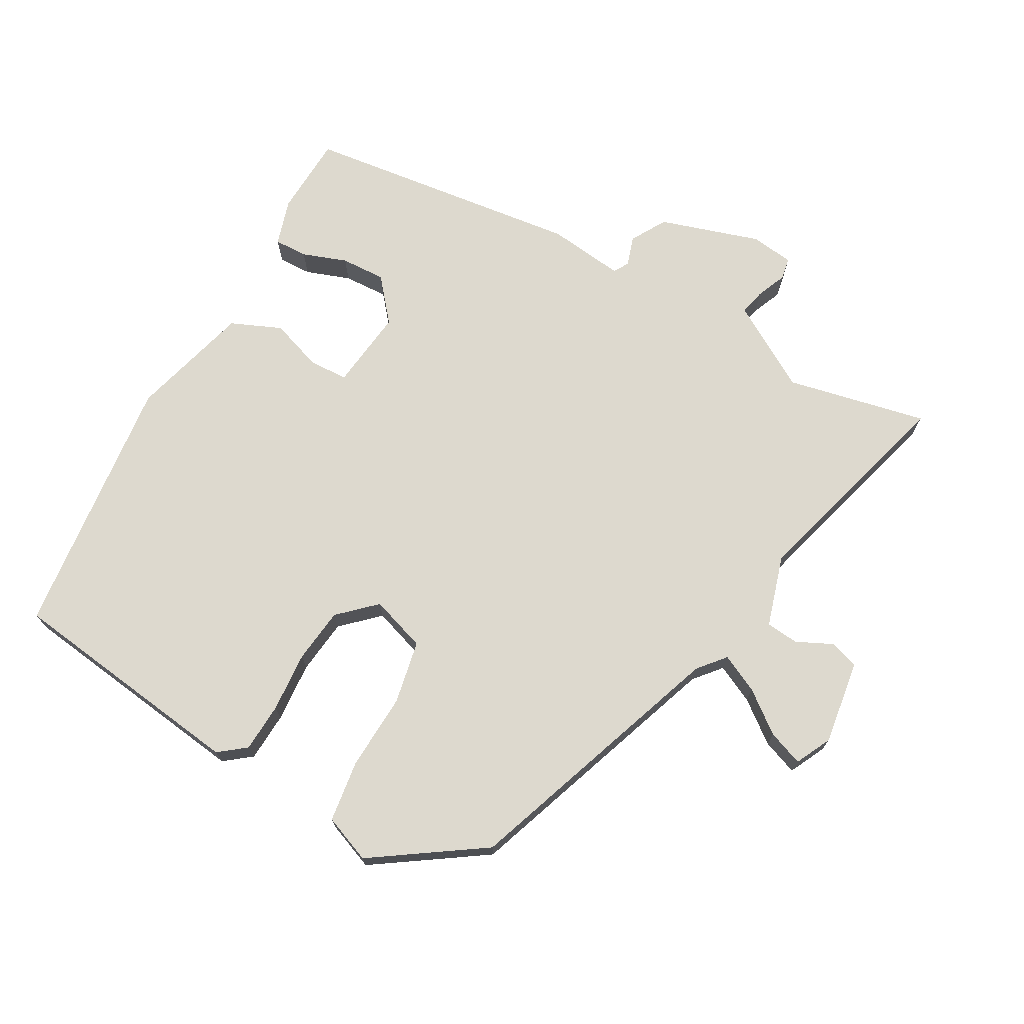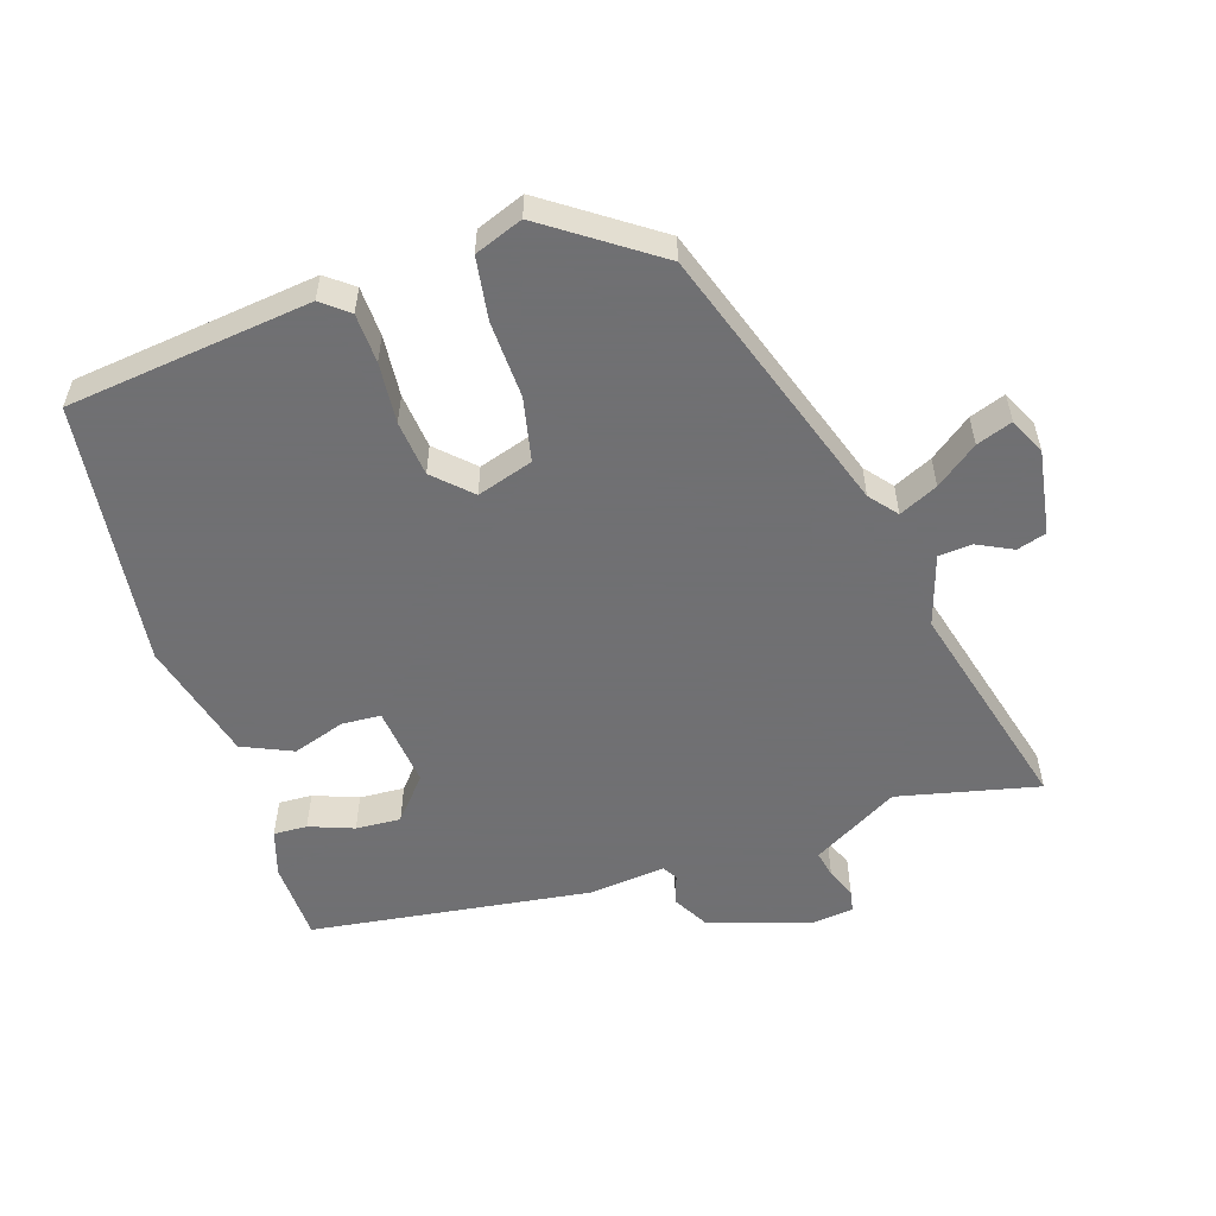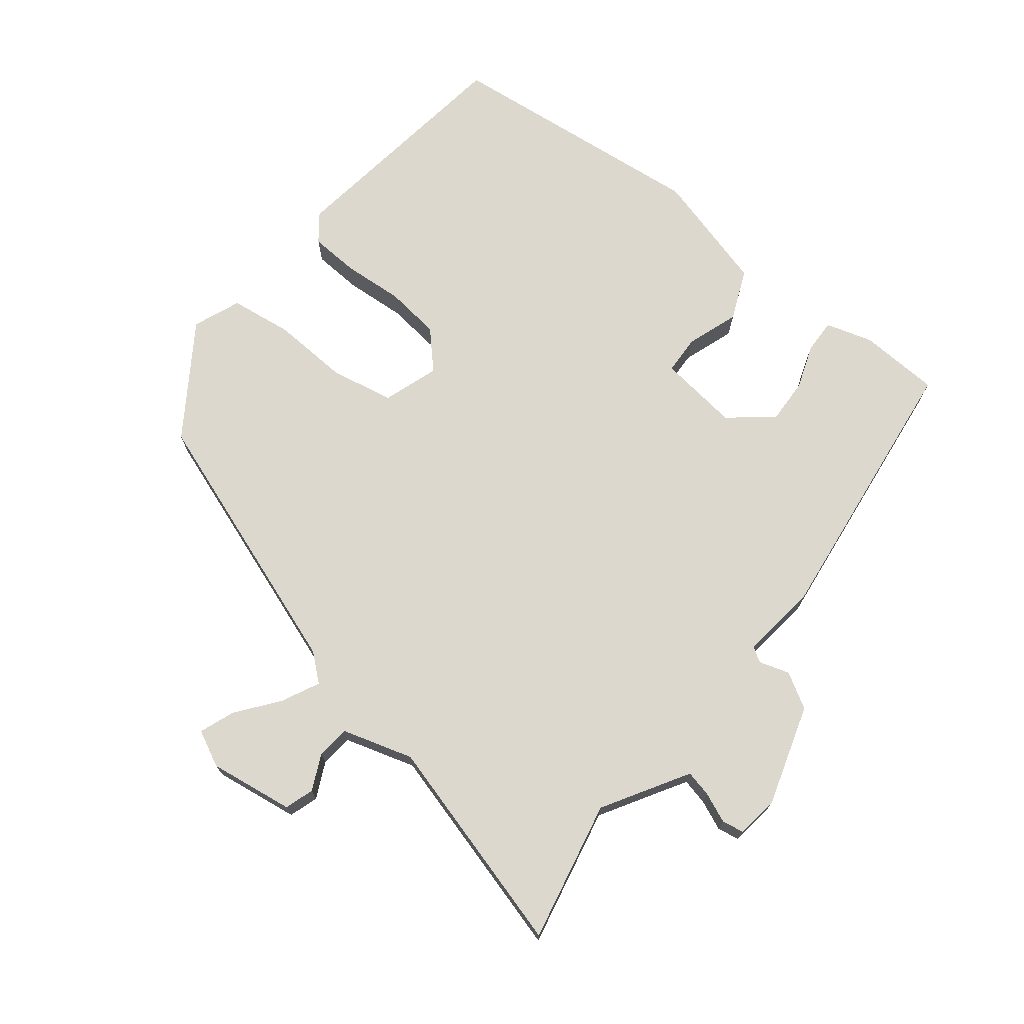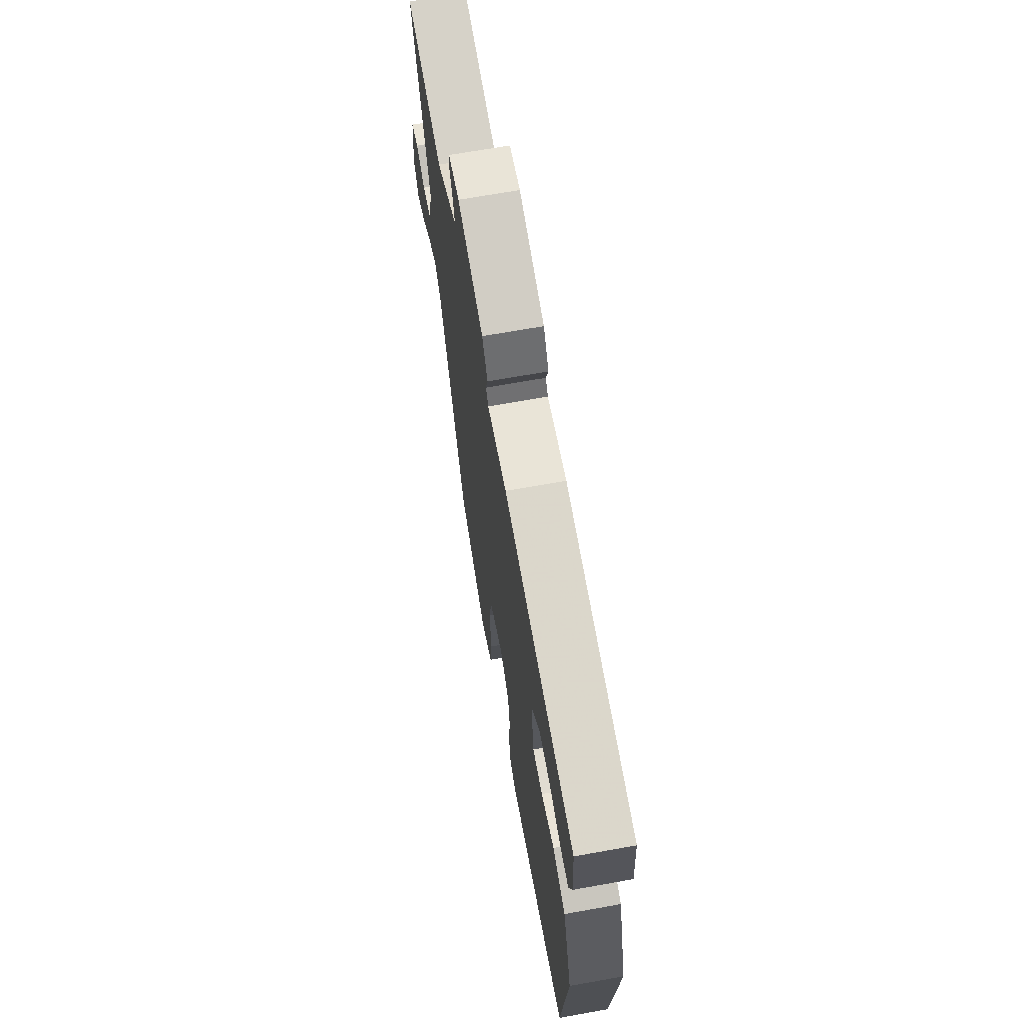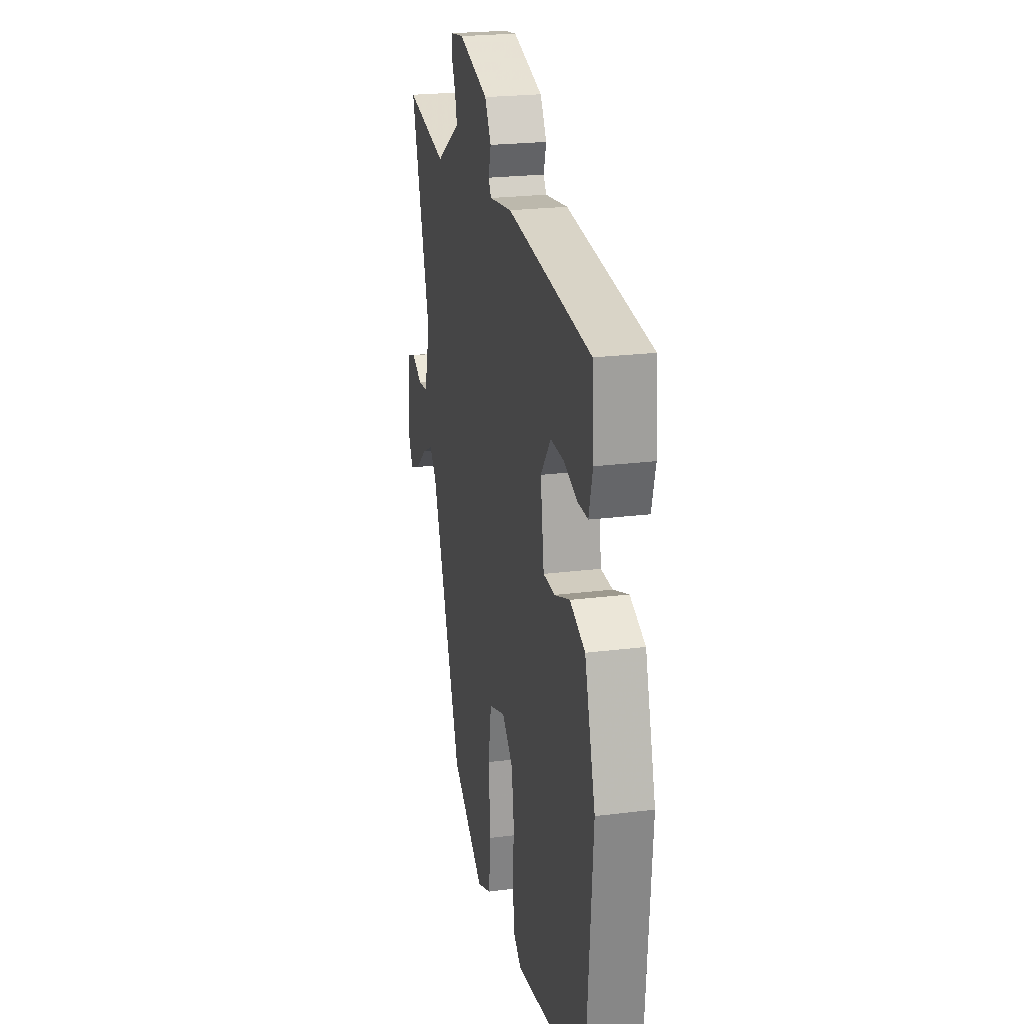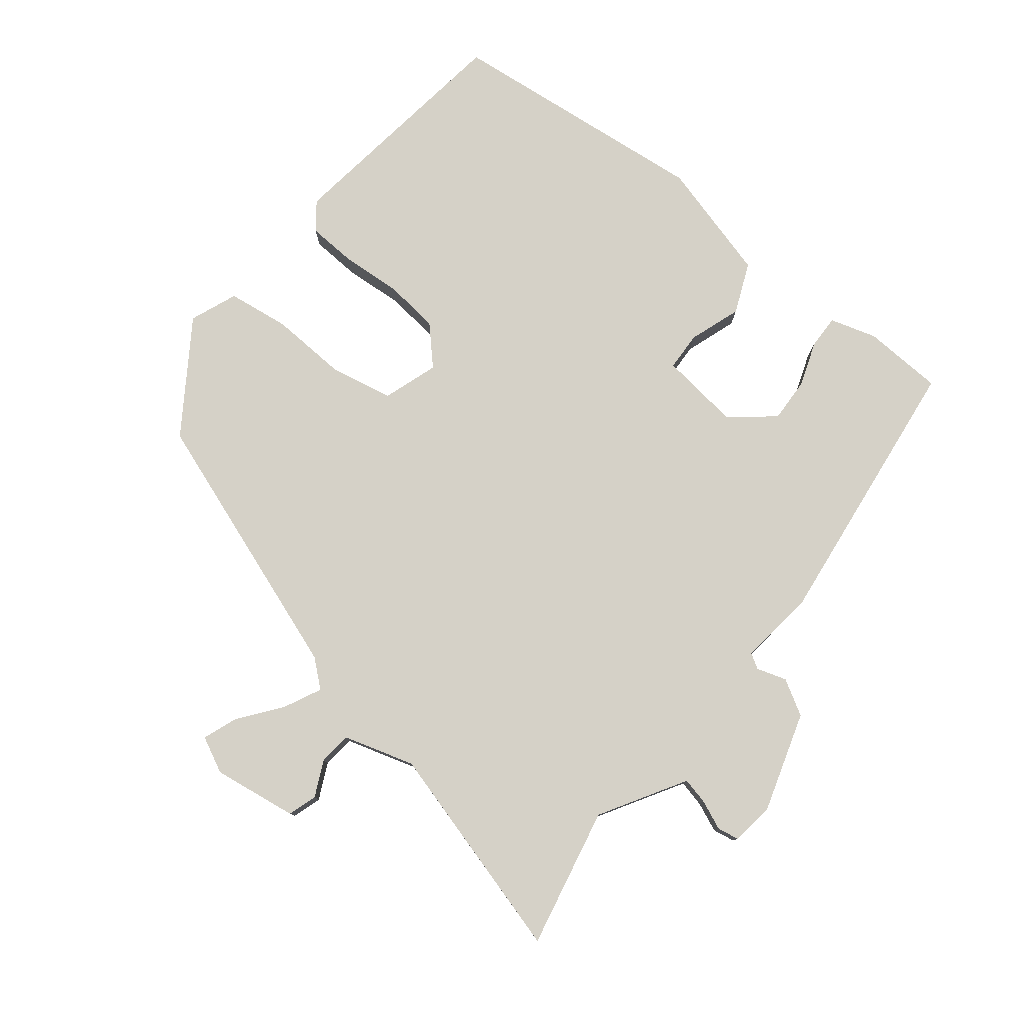
<metadata>
{"format":"obj","ext":"obj","renderer":"f3d","projection":"perspective","resolution":1024,"background":"white","views":[{"elev":71.8,"azim":-152.4,"up":"+Y"},{"elev":-55.0,"azim":-164.5,"up":"+Y"},{"elev":72.1,"azim":-53.2,"up":"+Y"},{"elev":68.3,"azim":79.8,"up":"+Z"},{"elev":23.2,"azim":78.0,"up":"+Z"},{"elev":79.0,"azim":-53.1,"up":"+Y"}]}
</metadata>
<code>
v -0.592 0.07 0.517
v -0.381 0.07 0.478
v -0.289 0.07 0.536
v -0.256 0.07 0.557
v -0.266 0.07 0.596
v -0.286 0.07 0.64
v -0.281 0.07 0.673
v -0.217 0.07 0.683
v -0.066 0.07 0.64
v -0.034 0.07 0.588
v -0.047 0.07 0.543
v -0.033 0.07 0.521
v 0.081 0.07 0.538
v 0.5 0.07 0.498
v 0.509 0.07 0.378
v 0.49 0.07 0.308
v 0.44 0.07 0.308
v 0.373 0.07 0.33
v 0.306 0.07 0.331
v 0.255 0.07 0.266
v 0.273 0.07 0.146
v 0.331 0.07 0.145
v 0.408 0.07 0.174
v 0.484 0.07 0.144
v 0.538 0.07 -0.034
v 0.506 0.07 -0.431
v 0.146 0.07 -0.489
v 0.105 0.07 -0.459
v 0.099 0.07 -0.386
v 0.103 0.07 -0.295
v 0.091 0.07 -0.213
v 0.036 0.07 -0.164
v -0.046 0.07 -0.194
v -0.062 0.07 -0.289
v -0.053 0.07 -0.404
v -0.063 0.07 -0.497
v -0.133 0.07 -0.527
v -0.3 0.07 -0.421
v -0.452 0.07 -0.027
v -0.487 0.07 0.012
v -0.543 0.07 -0.017
v -0.603 0.07 -0.066
v -0.655 0.07 -0.087
v -0.683 0.07 -0.034
v -0.668 0.07 0.093
v -0.625 0.07 0.108
v -0.571 0.07 0.084
v -0.522 0.07 0.09
v -0.493 0.07 0.197
v -0.592 0 0.517
v -0.381 0 0.478
v -0.289 0 0.536
v -0.256 0 0.557
v -0.266 0 0.596
v -0.286 0 0.64
v -0.281 0 0.673
v -0.217 0 0.683
v -0.066 0 0.64
v -0.034 0 0.588
v -0.047 0 0.543
v -0.033 0 0.521
v 0.081 0 0.538
v 0.5 0 0.498
v 0.509 0 0.378
v 0.49 0 0.308
v 0.44 0 0.308
v 0.373 0 0.33
v 0.306 0 0.331
v 0.255 0 0.266
v 0.273 0 0.146
v 0.331 0 0.145
v 0.408 0 0.174
v 0.484 0 0.144
v 0.538 0 -0.034
v 0.506 0 -0.431
v 0.146 0 -0.489
v 0.105 0 -0.459
v 0.099 0 -0.386
v 0.103 0 -0.295
v 0.091 0 -0.213
v 0.036 0 -0.164
v -0.046 0 -0.194
v -0.062 0 -0.289
v -0.053 0 -0.404
v -0.063 0 -0.497
v -0.133 0 -0.527
v -0.3 0 -0.421
v -0.452 0 -0.027
v -0.487 0 0.012
v -0.543 0 -0.017
v -0.603 0 -0.066
v -0.655 0 -0.087
v -0.683 0 -0.034
v -0.668 0 0.093
v -0.625 0 0.108
v -0.571 0 0.084
v -0.522 0 0.09
v -0.493 0 0.197
f 44 45 46 47
f 44 47 48
f 41 42 43 44
f 40 41 44 48
f 39 40 48 49
f 37 38 39 49
f 34 35 36 37
f 33 34 37 49
f 27 28 29 30
f 27 30 31
f 26 27 31
f 25 26 31 32
f 22 23 24 25
f 21 22 25 32
f 15 16 17 18
f 15 18 19
f 12 13 14 15
f 12 15 19
f 8 9 10 11
f 8 11 12
f 5 6 7 8
f 4 5 8 12
f 3 4 12 19
f 33 49 1 2
f 20 21 32 33
f 20 33 2 3
f 3 19 20
f 96 95 94 93
f 97 96 93
f 93 92 91 90
f 97 93 90 89
f 98 97 89 88
f 98 88 87 86
f 86 85 84 83
f 98 86 83 82
f 79 78 77 76
f 80 79 76
f 80 76 75
f 81 80 75 74
f 74 73 72 71
f 81 74 71 70
f 67 66 65 64
f 68 67 64
f 64 63 62 61
f 68 64 61
f 60 59 58 57
f 61 60 57
f 57 56 55 54
f 61 57 54 53
f 68 61 53 52
f 51 50 98 82
f 82 81 70 69
f 52 51 82 69
f 69 68 52
f 1 50 51 2
f 2 51 52 3
f 3 52 53 4
f 4 53 54 5
f 5 54 55 6
f 6 55 56 7
f 7 56 57 8
f 8 57 58 9
f 9 58 59 10
f 10 59 60 11
f 11 60 61 12
f 12 61 62 13
f 13 62 63 14
f 14 63 64 15
f 15 64 65 16
f 16 65 66 17
f 17 66 67 18
f 18 67 68 19
f 19 68 69 20
f 20 69 70 21
f 21 70 71 22
f 22 71 72 23
f 23 72 73 24
f 24 73 74 25
f 25 74 75 26
f 26 75 76 27
f 27 76 77 28
f 28 77 78 29
f 29 78 79 30
f 30 79 80 31
f 31 80 81 32
f 32 81 82 33
f 33 82 83 34
f 34 83 84 35
f 35 84 85 36
f 36 85 86 37
f 37 86 87 38
f 38 87 88 39
f 39 88 89 40
f 40 89 90 41
f 41 90 91 42
f 42 91 92 43
f 43 92 93 44
f 44 93 94 45
f 45 94 95 46
f 46 95 96 47
f 47 96 97 48
f 48 97 98 49
f 49 98 50 1

</code>
